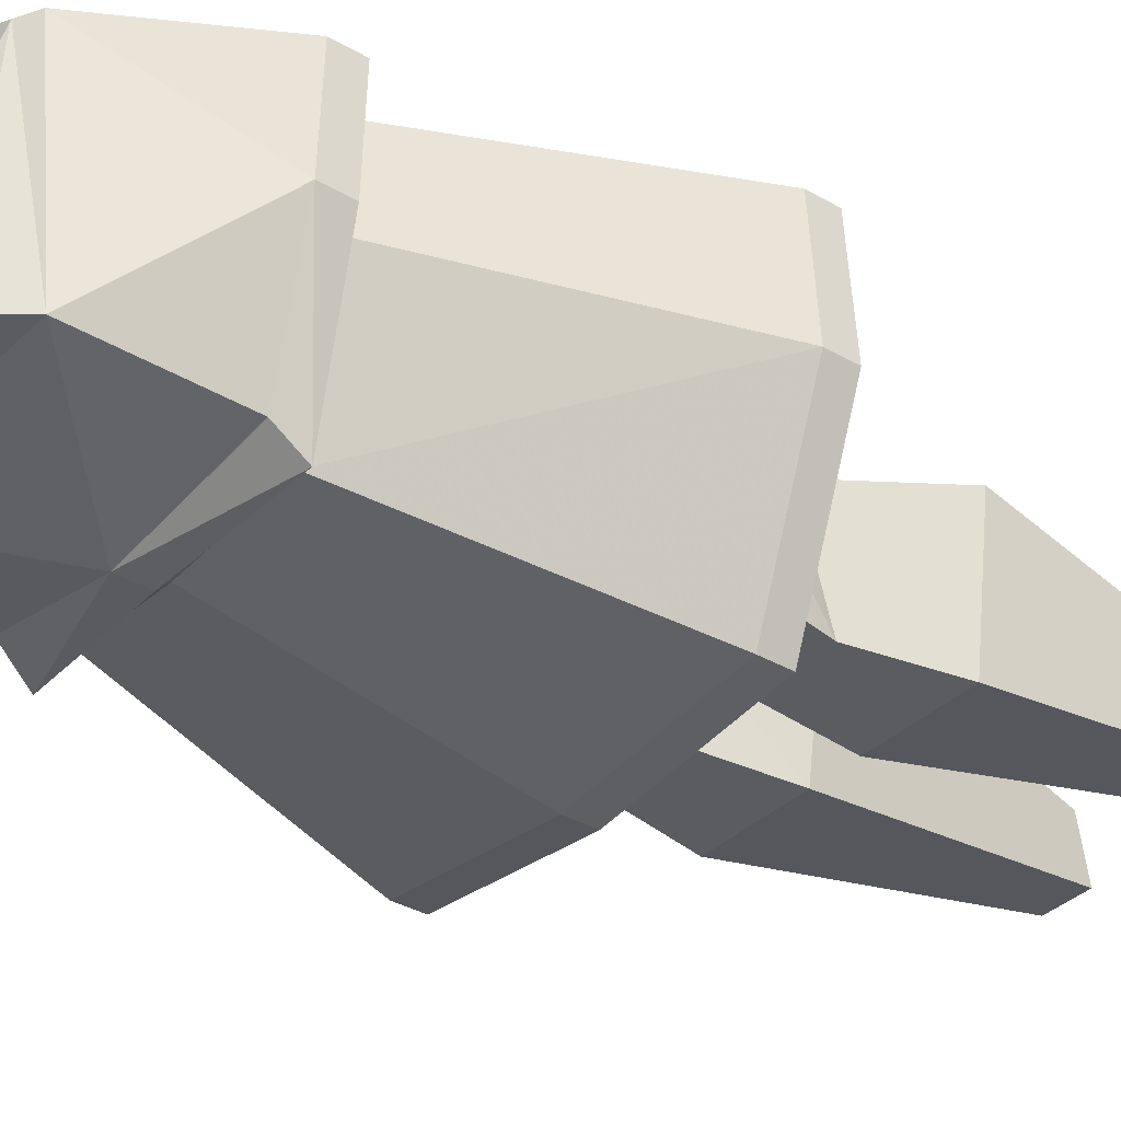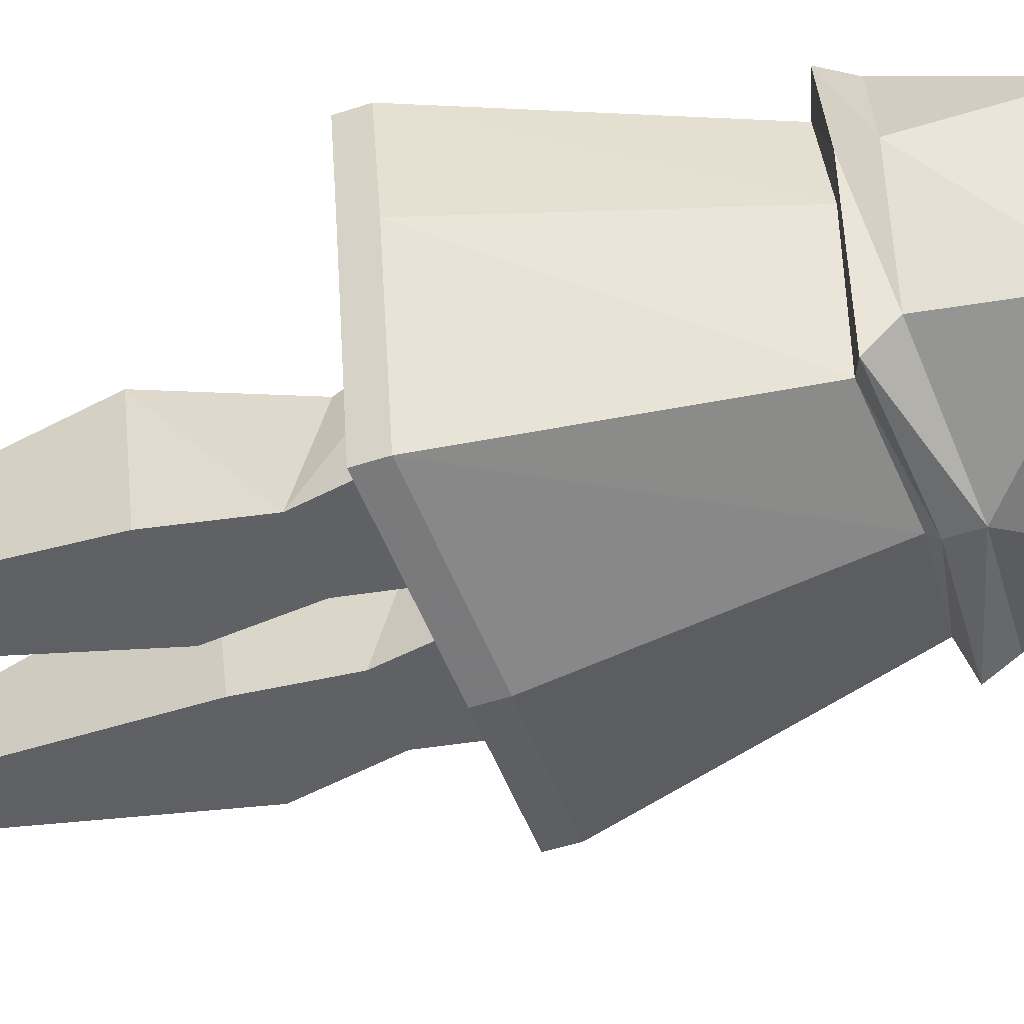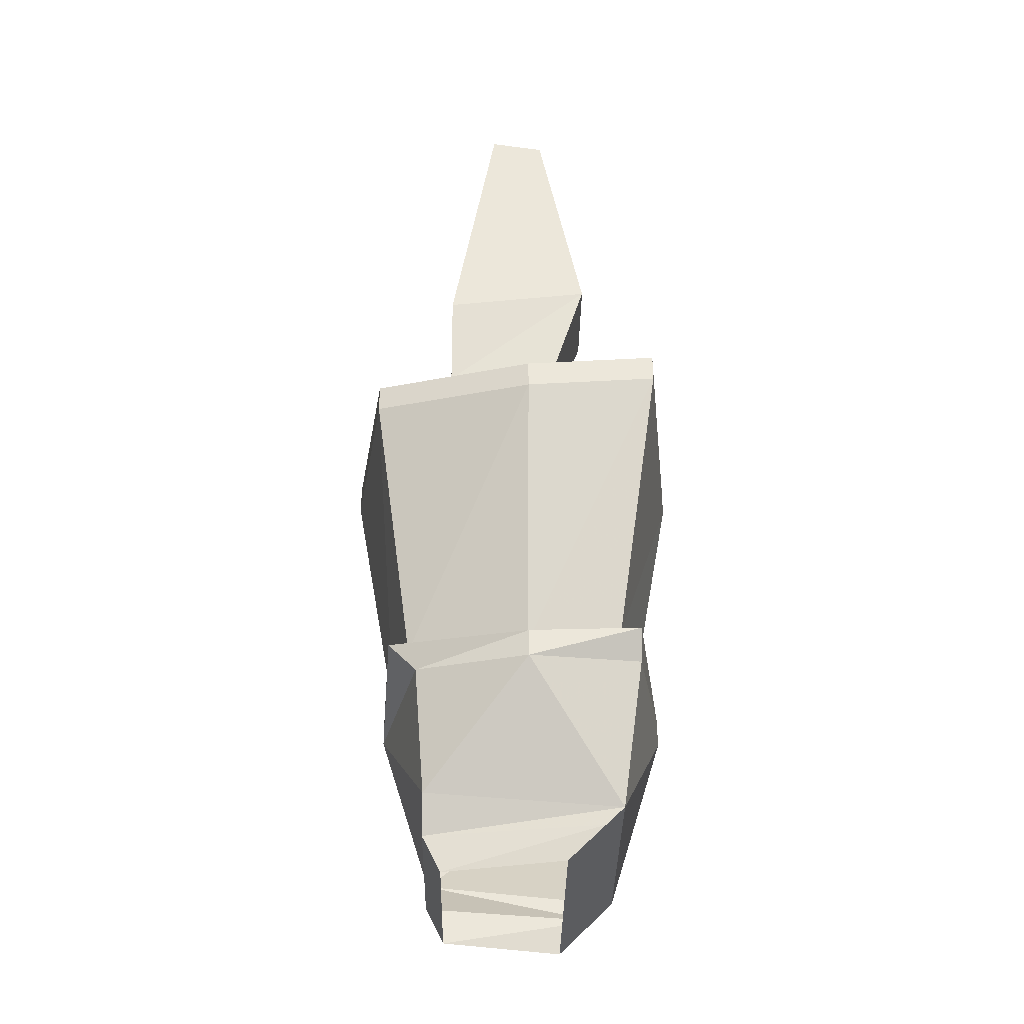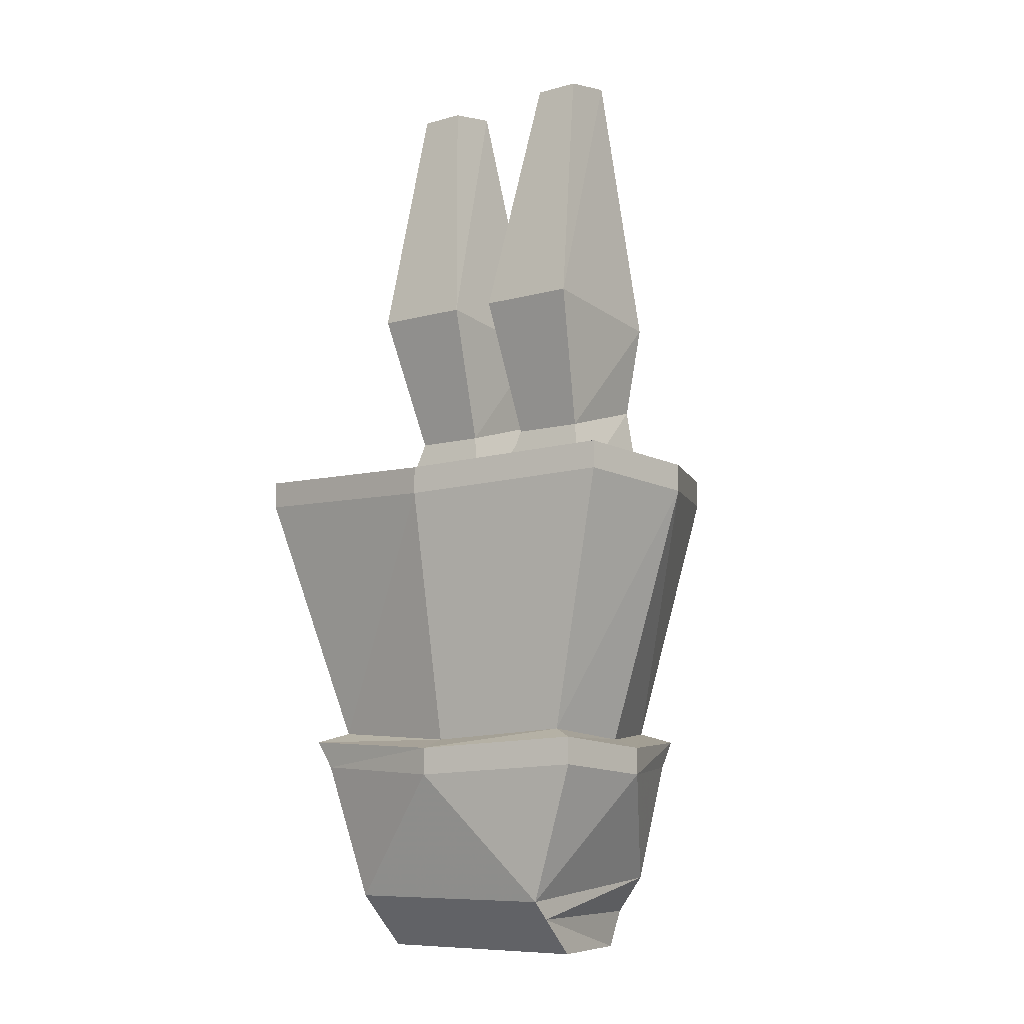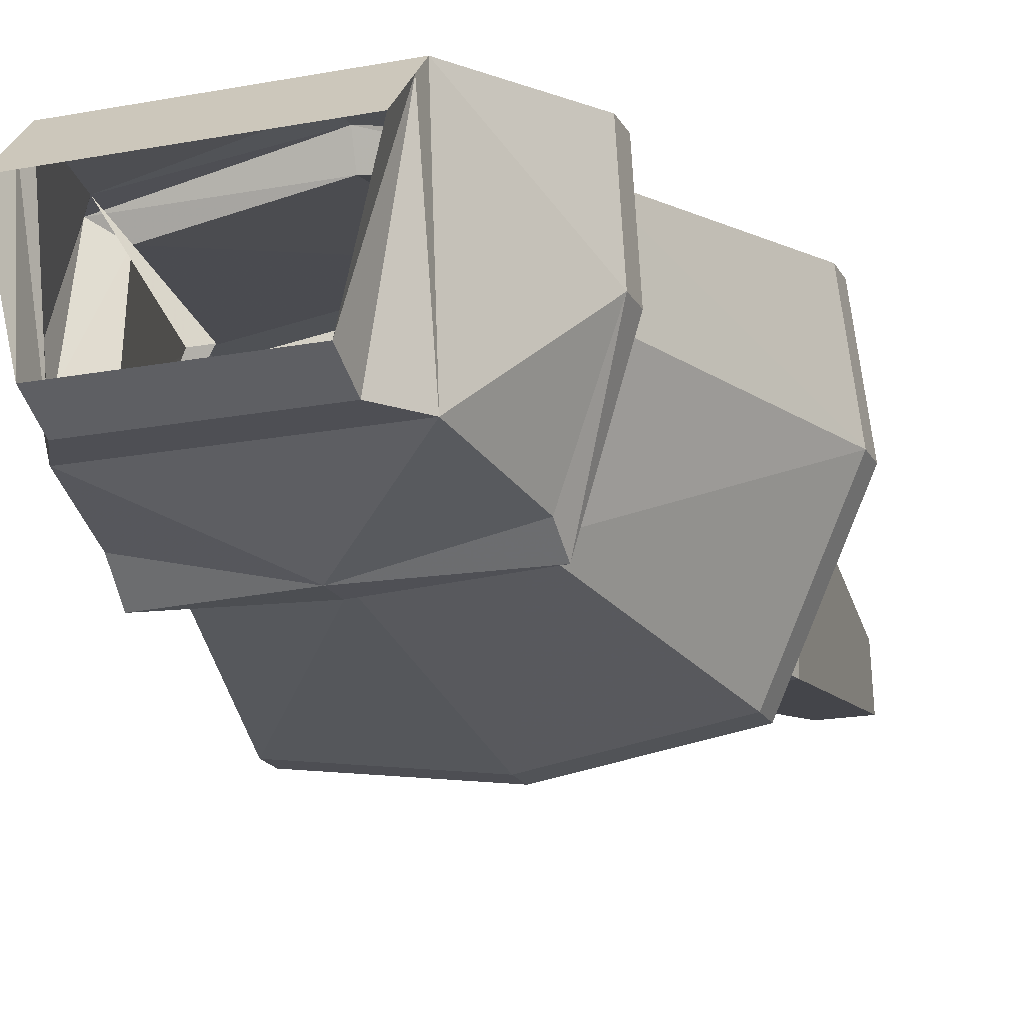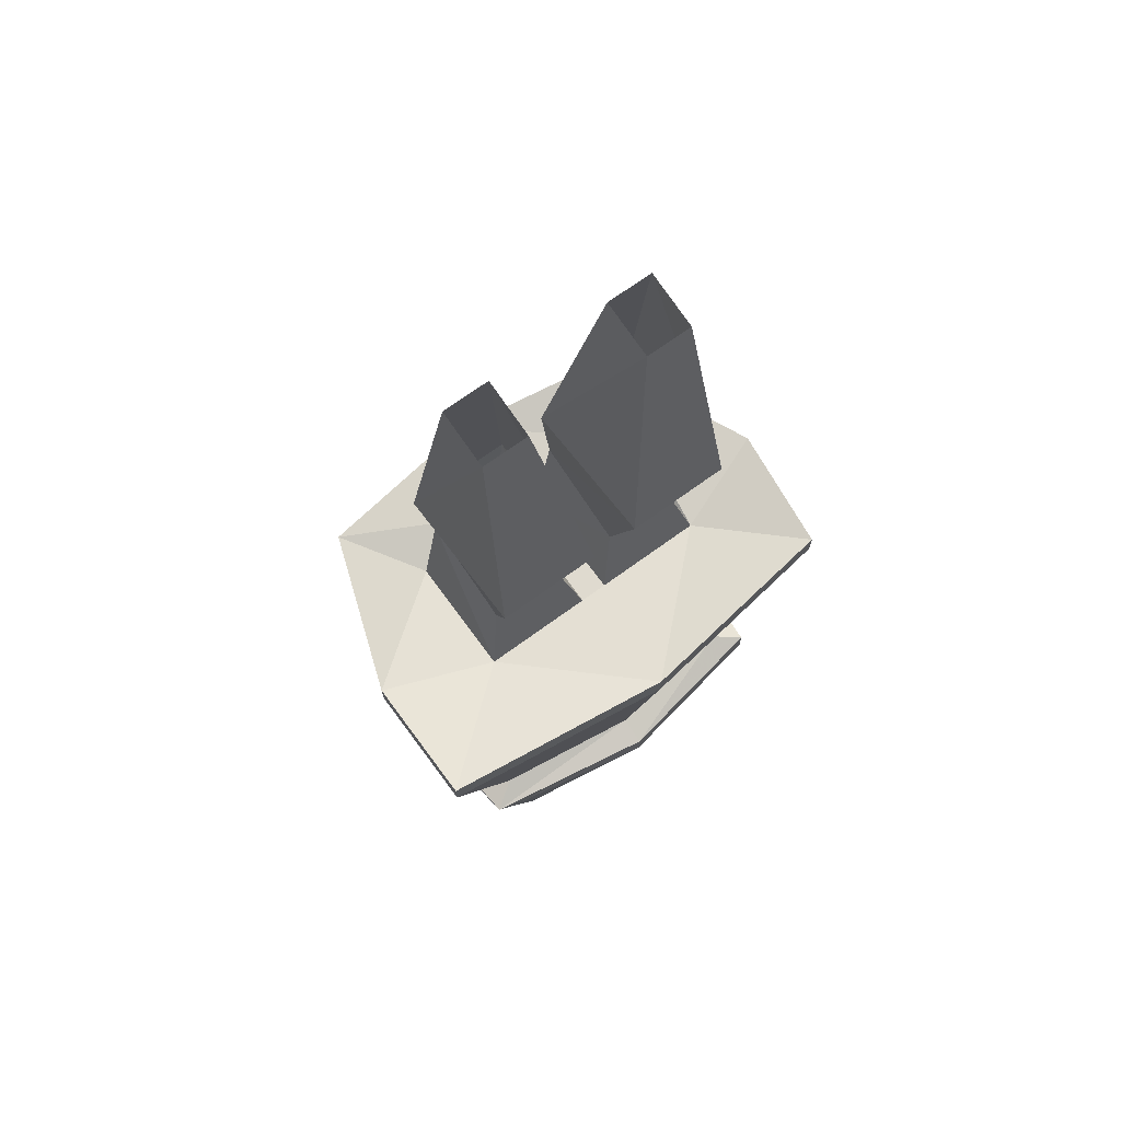
<metadata>
{"format":"obj","ext":"obj","renderer":"f3d","projection":"perspective","resolution":1024,"background":"white","views":[{"elev":-34.9,"azim":52.1,"up":"+Z"},{"elev":-50.1,"azim":-70.1,"up":"+Z"},{"elev":-34.8,"azim":-90.8,"up":"+Y"},{"elev":-8.5,"azim":37.3,"up":"+Y"},{"elev":-18.3,"azim":20.3,"up":"+Z"},{"elev":70.6,"azim":-36.1,"up":"+Y"}]}
</metadata>
<code>
v 0 -0.7891 -0.1172
v 0.1094 -0.7812 -0.09375
v 0.09375 -0.8828 -0.07812
v -0.09375 -0.8828 -0.07812
v -0.1172 -0.7812 -0.08594
v -0.1172 -0.7578 -0.1094
v 0 -0.7656 -0.1172
v 0.1094 -0.7578 -0.1094
v 0.1484 -0.7891 0.007812
v 0.09375 -0.8984 0.08594
v 0.09375 -0.9141 0.07031
v 0.07031 -0.9141 -0.07812
v -0.07812 -0.9141 -0.07812
v -0.1016 -0.8984 0.08594
v -0.1562 -0.7891 0.007812
v -0.1562 -0.7656 0.007812
v -0.125 -0.7578 0.007812
v -0.09375 -0.75 -0.09375
v 0 -0.7578 -0.1094
v 0.08594 -0.75 -0.09375
v 0.1484 -0.7656 0.007812
v 0.1406 -0.7812 0.1016
v 0 -0.7891 0.125
v -0.1016 -0.9141 0.07031
v 0.09375 -0.9453 0.03906
v 0.07031 -0.9453 -0.0625
v -0.07812 -0.9453 -0.0625
v 0.1406 -0.7578 0.1016
v 0 -0.7656 0.125
v -0.1328 -0.7812 0.1016
v -0.1484 -0.7578 0.1016
v -0.125 -0.75 0.08594
v -0.1953 -0.5312 0.1172
v -0.1953 -0.5391 0.007812
v -0.1484 -0.5312 -0.125
v 0 -0.5391 -0.1484
v 0.1328 -0.5312 -0.125
v 0.1953 -0.5391 0.007812
v 0.125 -0.7578 0.007812
v 0.1172 -0.75 0.08594
v 0 -0.7578 0.1016
v 0.1797 -0.5312 0.1172
v 0 -0.5391 0.1406
v 0 -0.5156 -0.1484
v 0.1328 -0.5078 -0.125
v 0.1953 -0.5156 0.007812
v 0.1797 -0.5078 0.1172
v 0 -0.5156 0.1406
v -0.1016 -0.9453 0.03906
v -0.1484 -0.5078 -0.125
v -0.007812 -0.5312 -0.0625
v 0 -0.5312 -0.0625
v 0.01562 -0.5312 -0.0625
v 0.1094 -0.5312 -0.0625
v 0.1094 -0.5312 0.03906
v 0.01562 -0.5312 0.03906
v 0 -0.5312 0.03906
v -0.007812 -0.5312 0.03906
v -0.1016 -0.5312 0.03906
v -0.1953 -0.5078 0.1172
v -0.1953 -0.5156 0.007812
v -0.1016 -0.5312 -0.0625
v -0.02344 -0.4453 -0.0625
v 0.03125 -0.4688 0.02344
v 0.03125 -0.4453 -0.0625
v 0.09375 -0.4453 -0.0625
v 0.09375 -0.4688 0.02344
v -0.08594 -0.4453 -0.0625
v -0.01562 -0.3672 -0.0625
v -0.02344 -0.4688 0.02344
v -0.08594 -0.4688 0.02344
v 0.1094 -0.3672 -0.0625
v 0.02344 -0.3672 -0.0625
v 0.09375 -0.1328 -0.02344
v 0.1094 -0.3516 0.0625
v 0.02344 -0.3516 0.0625
v 0.05469 -0.1406 0.02344
v 0.05469 -0.1328 -0.02344
v 0.09375 -0.1406 0.02344
v -0.01562 -0.3516 0.0625
v -0.1016 -0.3516 0.0625
v -0.1016 -0.3672 -0.0625
v -0.04688 -0.1328 -0.02344
v -0.04688 -0.1406 0.02344
v -0.08594 -0.1406 0.02344
v -0.08594 -0.1328 -0.02344
v 0.07031 -0.8125 0
v -0.0625 -0.8125 0
v -0.05469 -0.8125 0
v 0.07812 -0.8125 0
v 0.0625 -0.8125 0
v -0.04688 -0.8125 0
f 1 2 3
f 1 3 4
f 1 4 5
f 2 9 3
f 3 9 10
f 4 14 15
f 4 15 5
f 6 16 17
f 6 17 18
f 6 18 7
f 7 18 19
f 7 19 20
f 7 20 8
f 8 20 21
f 9 22 10
f 10 22 23
f 10 23 14
f 23 30 14
f 14 30 15
f 16 31 32
f 16 32 17
f 17 32 33
f 17 33 34
f 17 34 18
f 18 34 35
f 18 35 19
f 19 35 36
f 19 36 20
f 20 36 37
f 20 37 38
f 20 38 39
f 20 39 21
f 21 39 28
f 40 41 29
f 40 29 28
f 40 28 39
f 40 39 38
f 40 38 42
f 40 42 41
f 41 42 43
f 41 43 32
f 41 32 31
f 41 31 29
f 43 33 32
f 90 91 2
f 91 90 22
f 5 92 88
f 88 92 30
f 1 5 6
f 1 6 7
f 1 7 8
f 1 8 2
f 2 8 9
f 5 15 16
f 5 16 6
f 8 21 9
f 9 21 22
f 23 22 28
f 23 28 29
f 23 29 30
f 15 30 31
f 15 31 16
f 21 28 22
f 29 31 30
f 37 36 44
f 37 44 45
f 37 45 38
f 38 45 46
f 38 46 42
f 42 46 47
f 42 47 43
f 43 47 48
f 43 48 33
f 36 35 50
f 36 50 44
f 44 50 51
f 44 51 52
f 44 52 53
f 44 53 54
f 44 54 45
f 45 54 55
f 45 55 46
f 46 55 47
f 47 55 48
f 48 55 56
f 48 56 57
f 48 57 58
f 48 58 59
f 48 59 60
f 48 60 33
f 33 60 34
f 34 60 61
f 34 61 35
f 35 61 50
f 50 61 62
f 50 62 51
f 51 58 57
f 51 57 52
f 52 57 56
f 52 56 53
f 59 62 61
f 59 61 60
f 3 10 11
f 3 11 12
f 3 12 4
f 4 12 13
f 4 13 14
f 10 14 24
f 10 24 11
f 11 24 25
f 11 25 26
f 11 26 12
f 12 26 13
f 13 26 27
f 13 27 24
f 13 24 14
f 24 49 25
f 49 24 27
f 51 62 63
f 51 63 58
f 53 56 64
f 53 64 65
f 53 65 54
f 54 65 66
f 54 66 55
f 55 66 67
f 55 67 64
f 55 64 56
f 63 62 68
f 63 68 69
f 63 69 70
f 63 70 58
f 58 70 71
f 58 71 59
f 59 71 68
f 59 68 62
f 72 66 65
f 72 65 73
f 72 73 74
f 72 74 75
f 72 75 67
f 72 67 66
f 67 75 76
f 67 76 64
f 64 76 65
f 65 76 73
f 73 76 77
f 73 77 78
f 73 78 74
f 75 79 77
f 75 77 76
f 74 79 75
f 70 80 81
f 70 81 71
f 71 81 68
f 68 81 82
f 68 82 69
f 69 82 83
f 69 83 80
f 69 80 70
f 80 84 85
f 80 85 81
f 81 85 82
f 82 85 86
f 82 86 83
f 83 84 80
f 87 54 53
f 88 89 51
f 88 51 62

</code>
